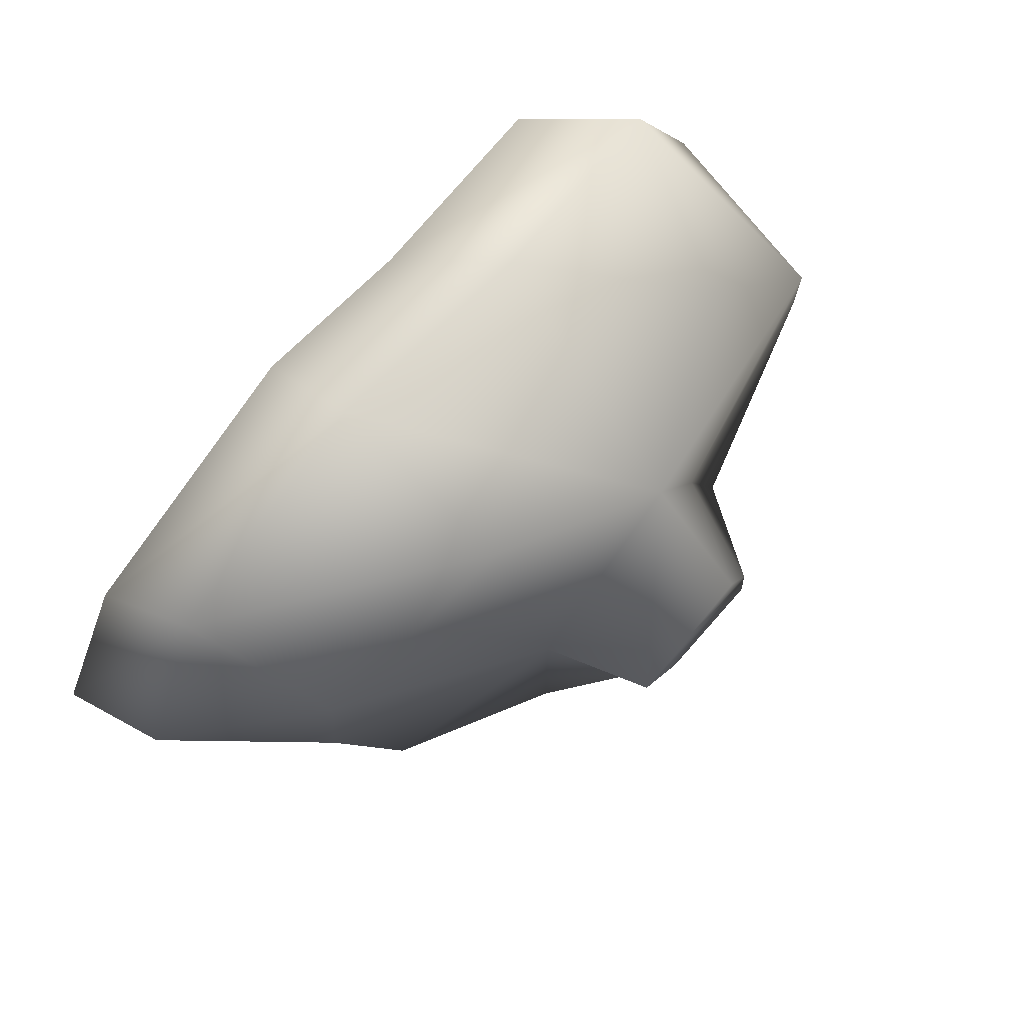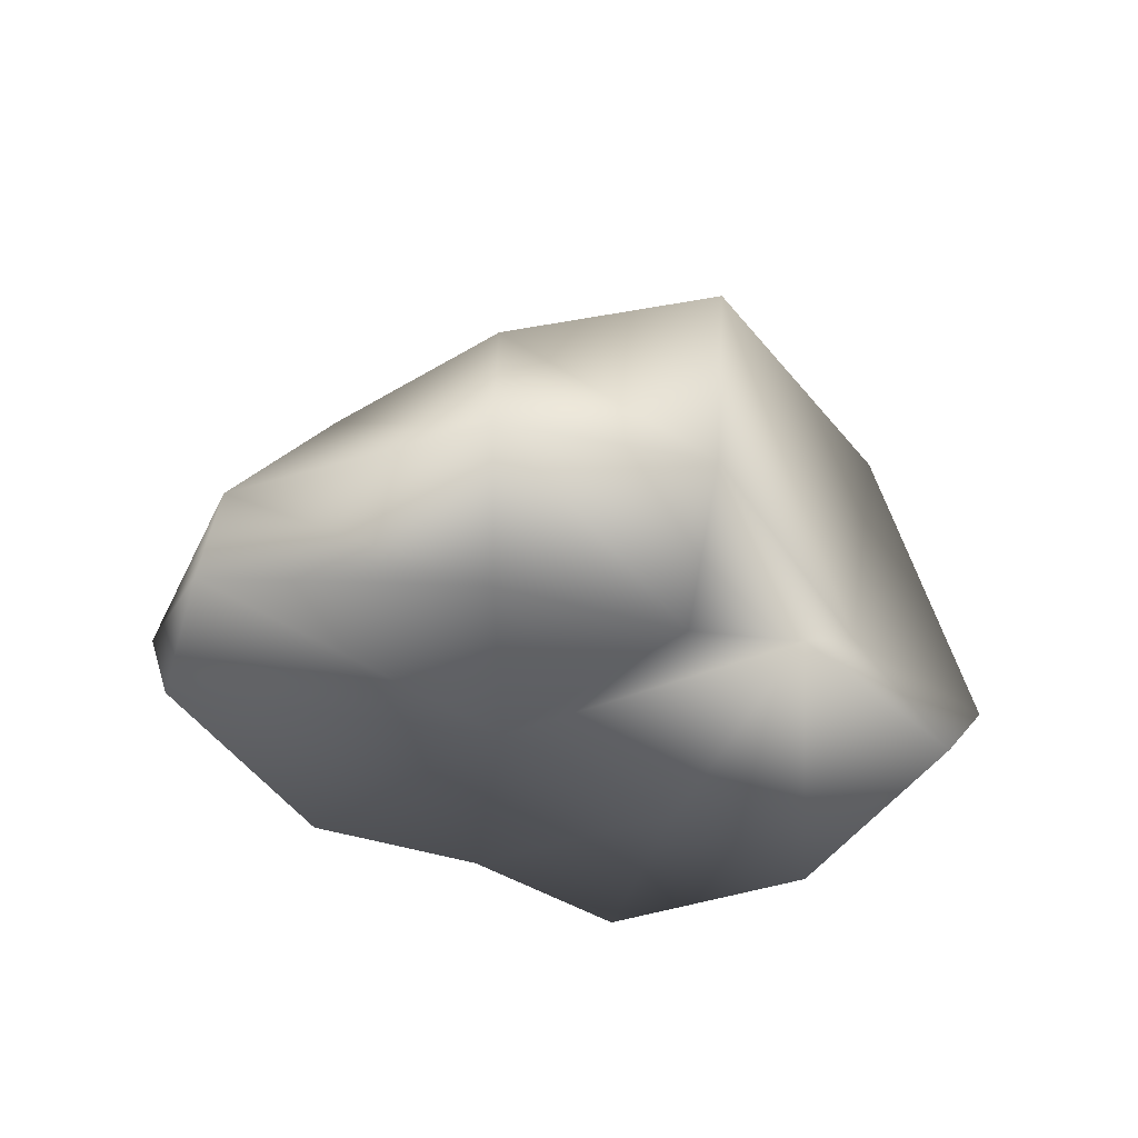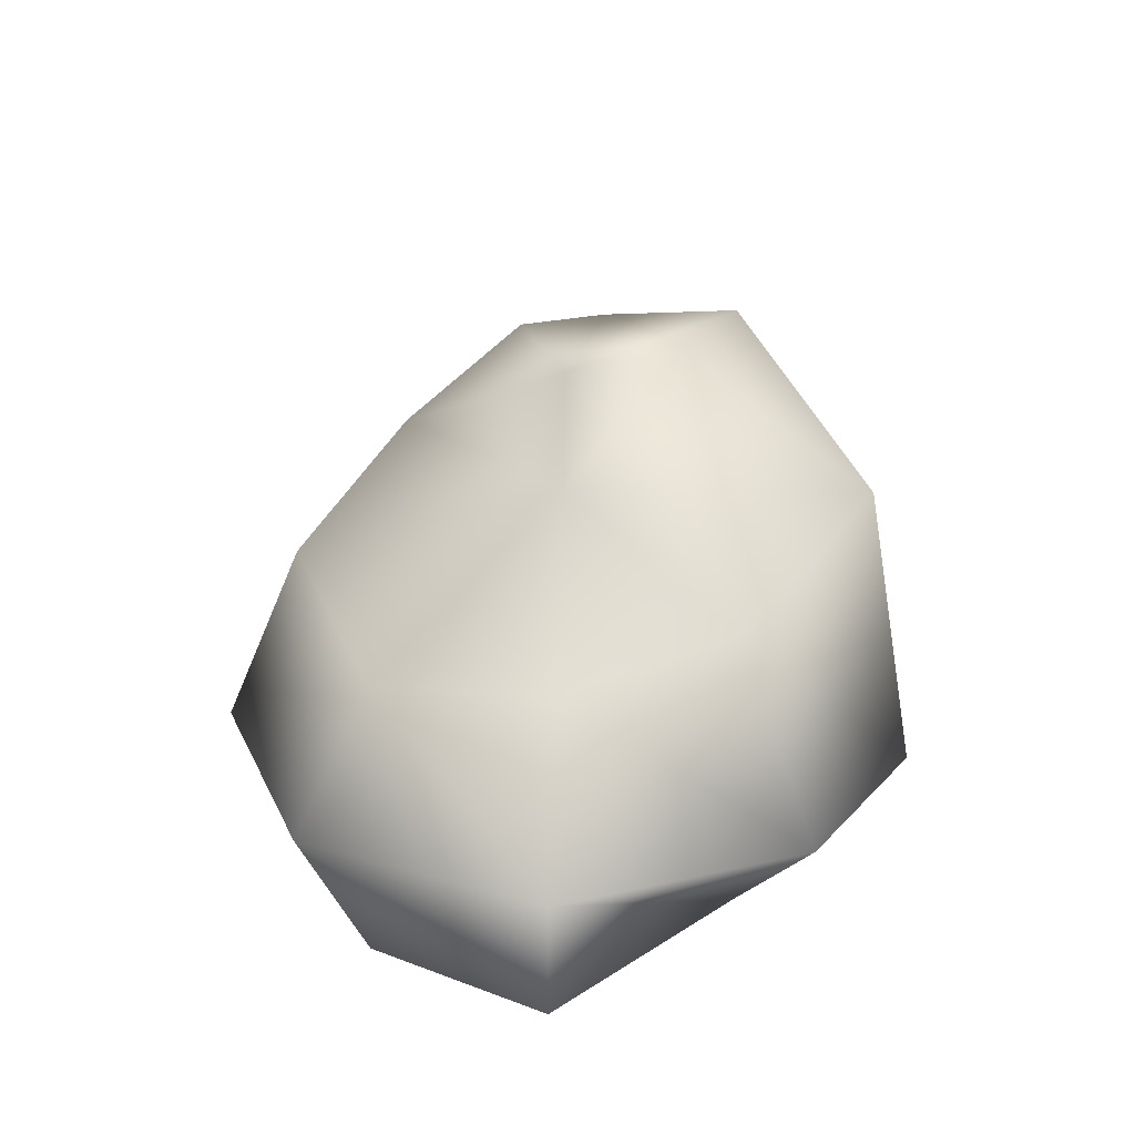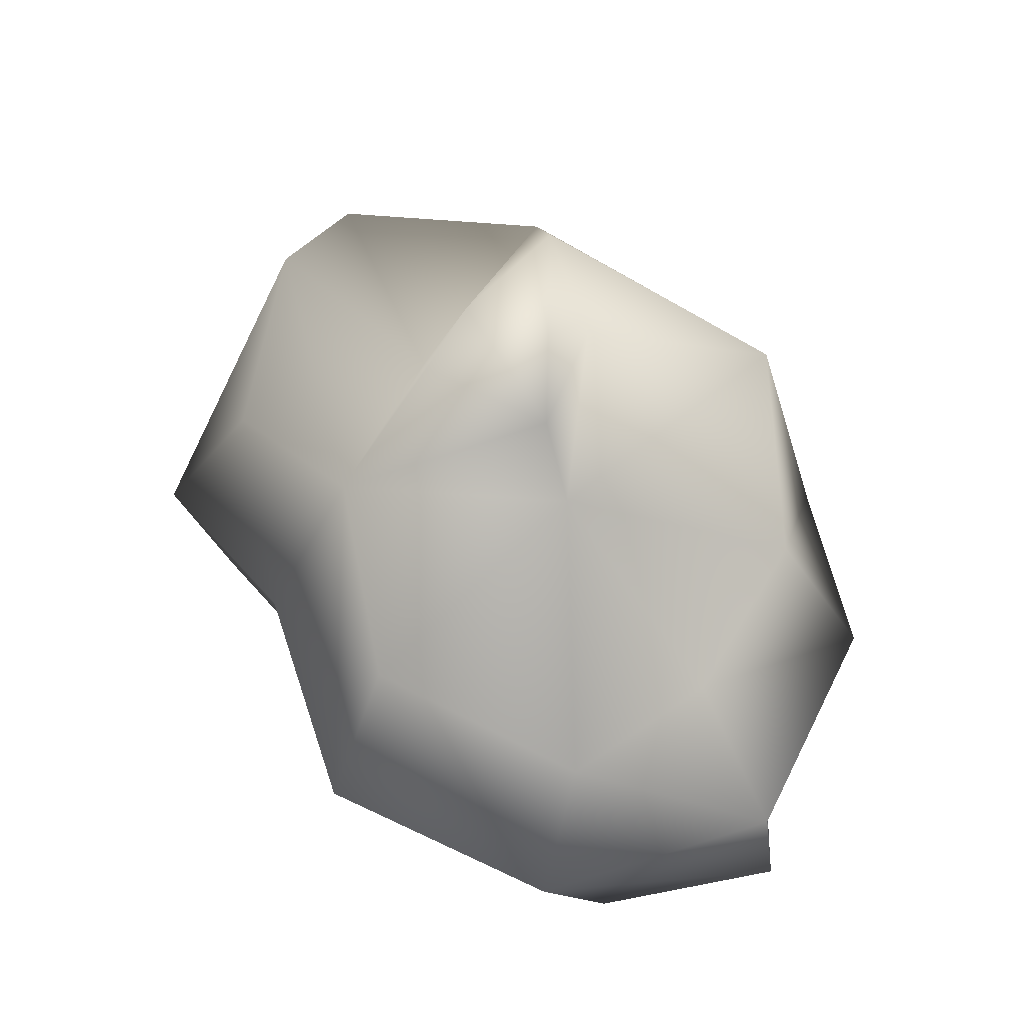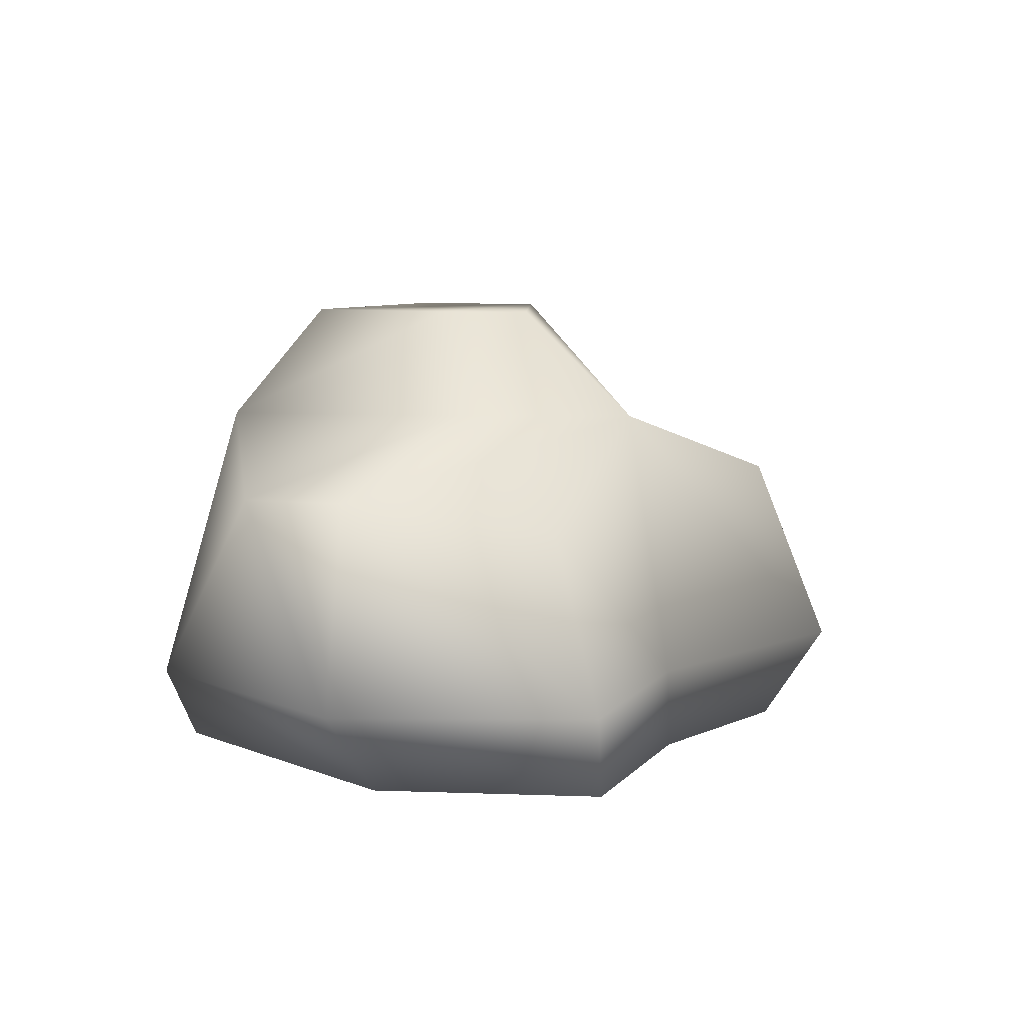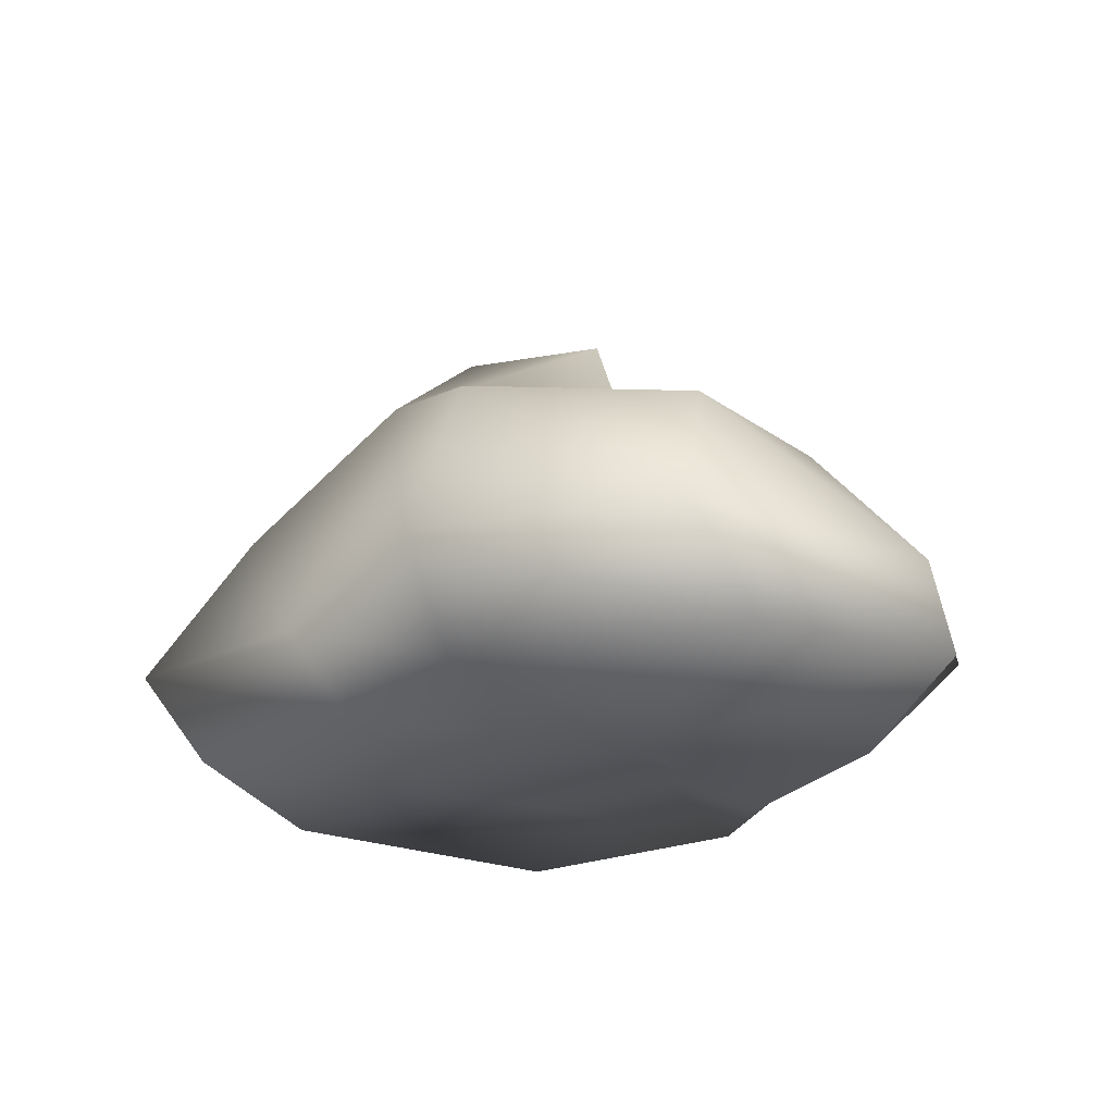
<metadata>
{"format":"obj","ext":"obj","renderer":"f3d","projection":"perspective","resolution":1024,"background":"white","views":[{"elev":76.4,"azim":130.1,"up":"+Z"},{"elev":-34.5,"azim":135.2,"up":"+Y"},{"elev":25.4,"azim":92.2,"up":"+Y"},{"elev":57.0,"azim":49.1,"up":"+Y"},{"elev":9.9,"azim":-66.8,"up":"+Y"},{"elev":-25.3,"azim":37.7,"up":"+Y"}]}
</metadata>
<code>
v  -3.501 18.94 1.484
v  -5.838 19.01 -2.922
v  -10.97 19.01 -5.328
v  -10.23 19.01 0.1407
v  -8.869 19.01 3.49
v  -2.078 14.67 1.475
v  -8.89 14.75 8.286
v  -2.078 11.86 12
v  6.218 10.43 8.286
v  6.79 10.34 1.475
v  4.733 11.94 -5.337
v  -2.078 14.75 -10.48
v  0.5213 4.529 -12.15
v  -11.71 4.529 -8.158
v  -14.45 14.75 -7.658
v  -22.48 12.52 -2.577
v  -19.76 4.529 -8.158
v  -23.75 4.529 1.475
v  -22.15 12.58 1.475
v  -19.76 4.529 11.11
v  -16.94 11.03 8.13
v  -11.71 4.529 11.11
v  -2.078 4.529 15.1
v  7.555 4.529 11.11
v  11.54 4.529 1.475
v  7.555 4.529 -8.158
v  -2.078 0.5228 -8.158
v  -5.541 0.5228 -10.62
v  -15.36 0.5228 -9.552
v  -19.76 0.5228 1.475
v  -16.94 0.5228 10.16
v  -8.89 0.5228 10.23
v  -2.078 0.5228 12.54
v  8.549 0.5228 8.286
v  12.37 0.5228 1.475
v  4.733 0.5228 -5.337
v  -2.078 0.24 1.475
v  -11.71 0.5228 1.475
v  -11.71 14.75 1.475
o Sphere001
g Sphere001
f 1 2 3
f 1 3 4
f 1 4 5
f 6 7 8
f 6 8 9
f 6 9 10
f 6 10 11
f 6 11 12
f 12 13 14 15
f 16 17 18 19
f 19 18 20 21
f 7 22 23 8
f 8 23 24 9
f 9 24 25 10
f 10 25 26 11
f 11 26 13 12
f 13 27 28 14
f 17 29 30 18
f 18 30 31 20
f 22 32 33 23
f 23 33 34 24
f 24 34 35 25
f 25 35 36 26
f 26 36 27 13
f 37 28 27
f 37 38 28
f 37 32 38
f 37 33 32
f 37 34 33
f 37 35 34
f 37 36 35
f 37 27 36
f 39 15 16 19
f 15 14 17 16
f 14 28 29 17
f 28 38 30 29
f 38 32 31 30
f 32 22 20 31
f 22 7 21 20
f 7 39 19 21
f 6 12 2 1
f 12 15 3 2
f 15 39 4 3
f 39 7 5 4
f 7 6 1 5

</code>
